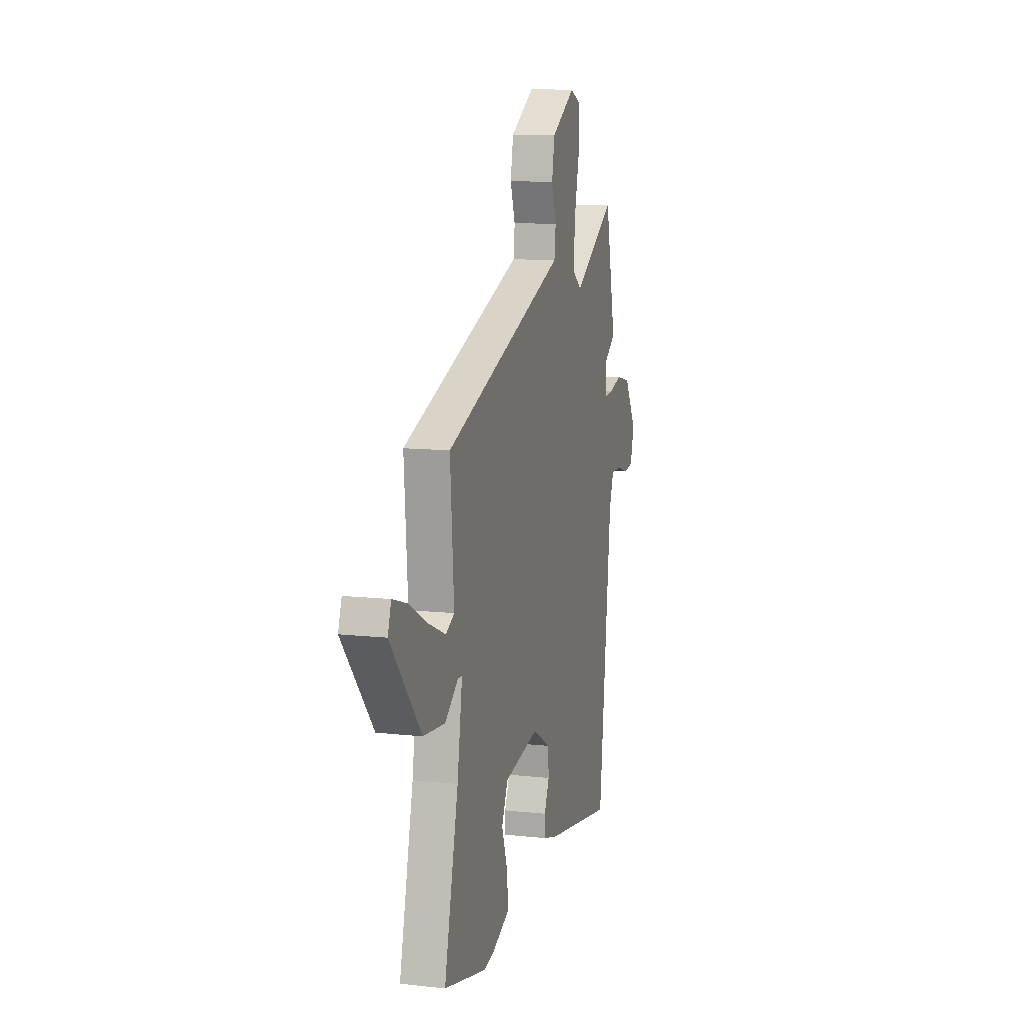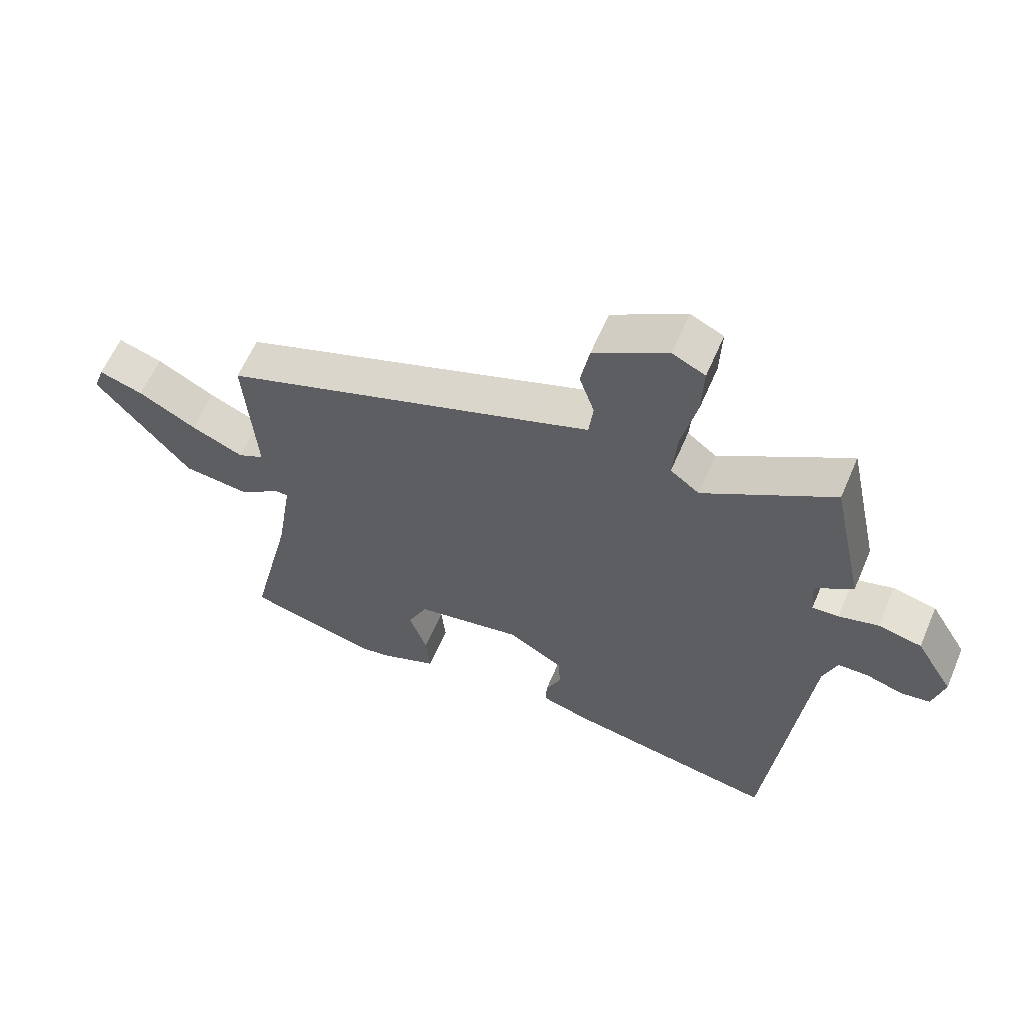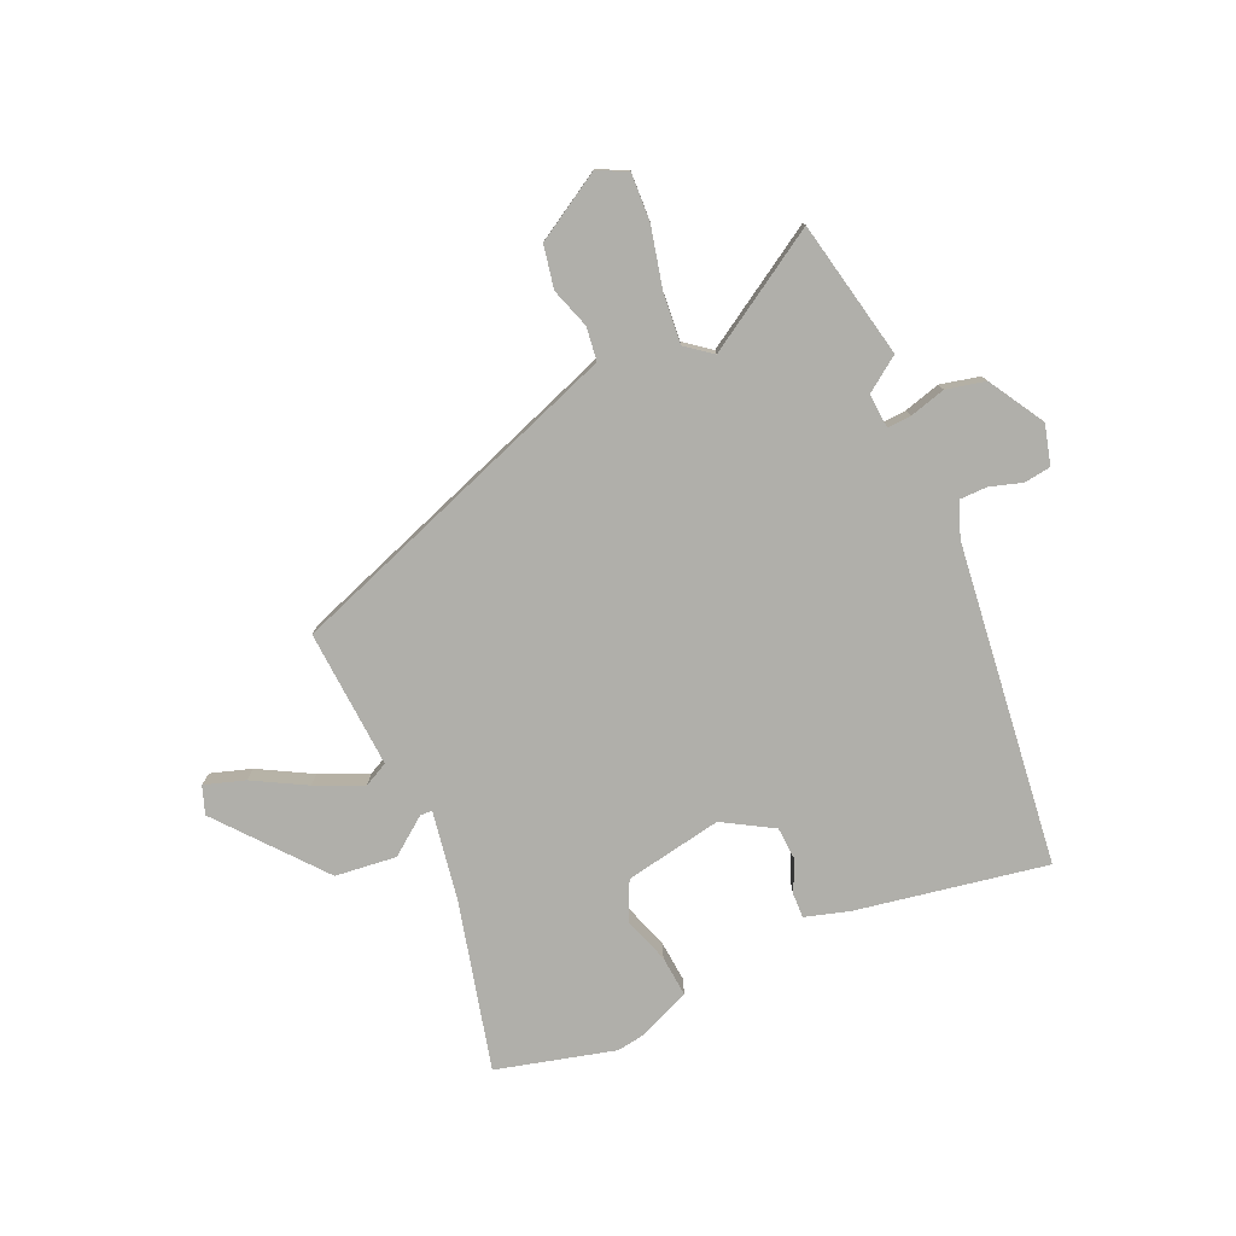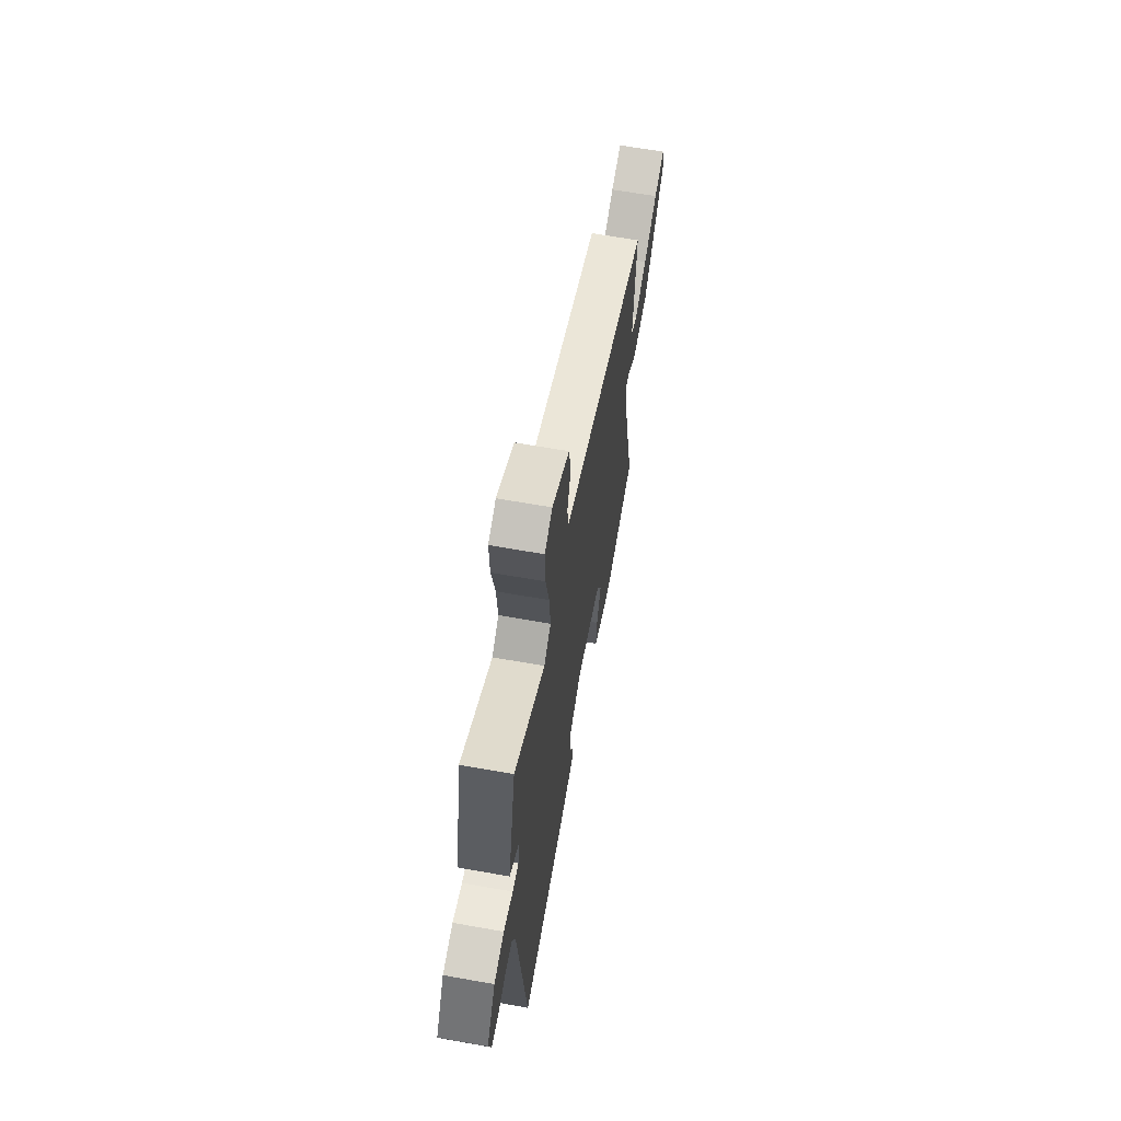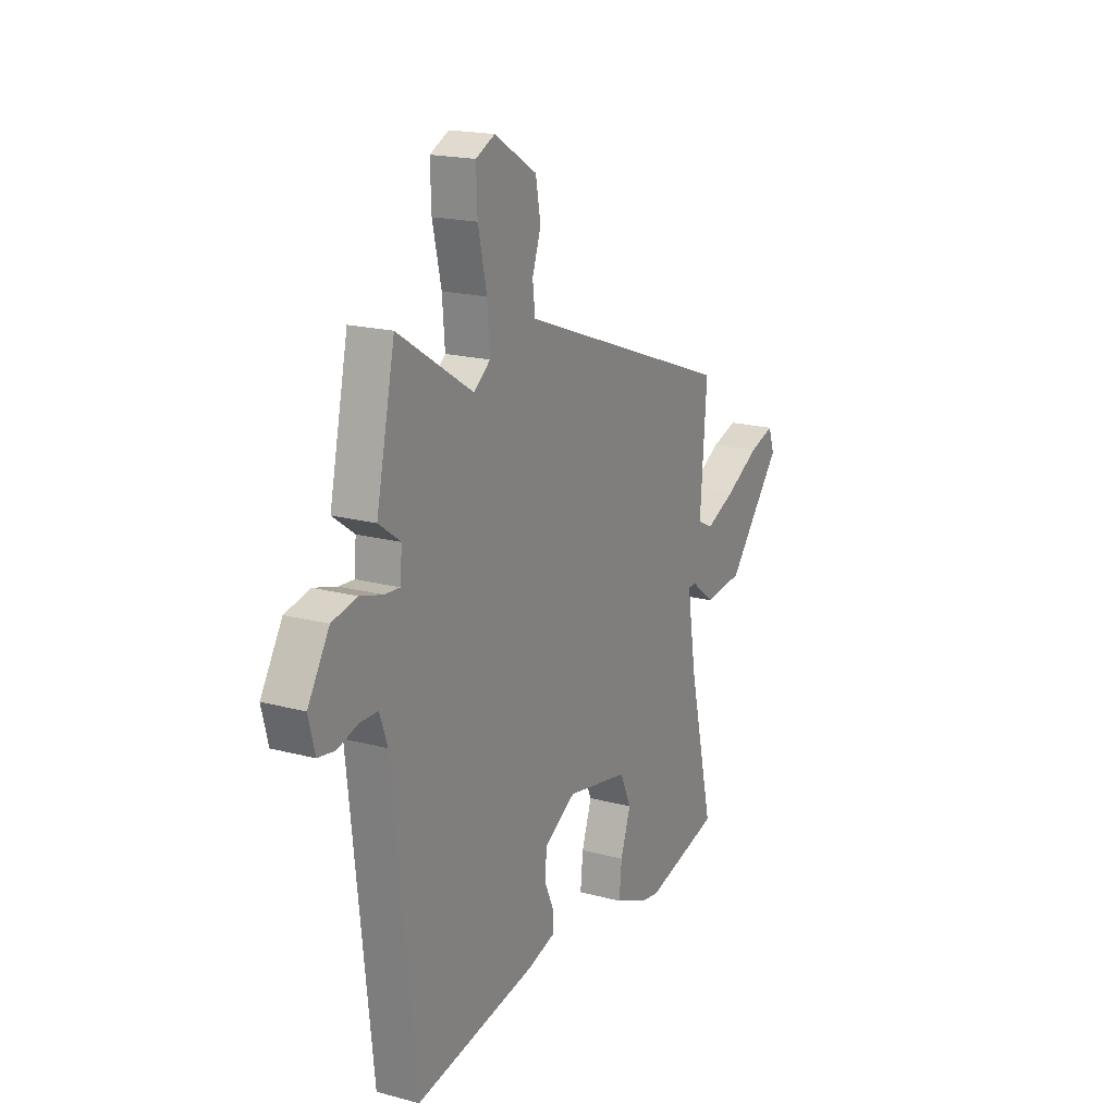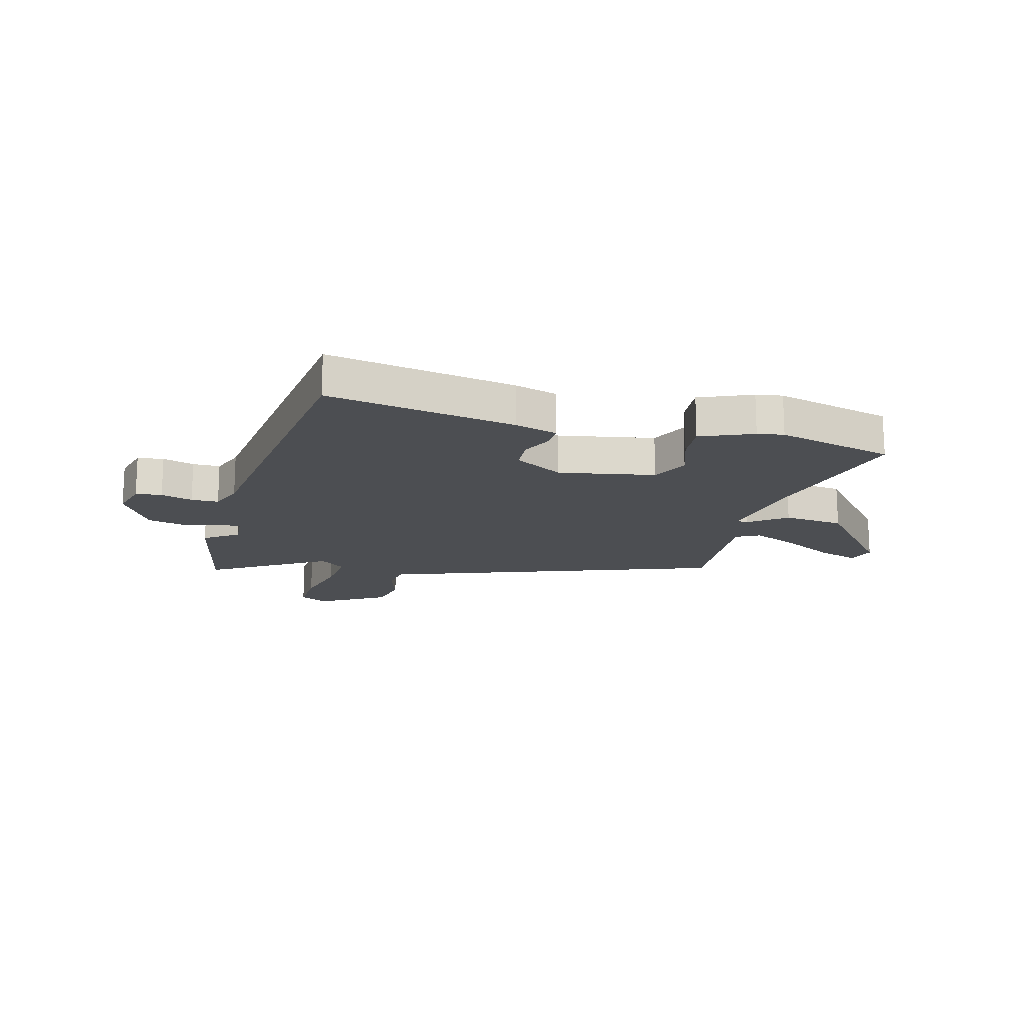
<metadata>
{"format":"obj","ext":"obj","renderer":"f3d","projection":"perspective","resolution":1024,"background":"white","views":[{"elev":11.0,"azim":-74.6,"up":"+Z"},{"elev":60.7,"azim":23.2,"up":"+Z"},{"elev":-78.0,"azim":23.4,"up":"+Y"},{"elev":64.3,"azim":100.2,"up":"+Z"},{"elev":18.7,"azim":117.2,"up":"+Z"},{"elev":-16.6,"azim":164.6,"up":"+Y"}]}
</metadata>
<code>
v 0.454 0.07 -0.527
v 0.118 0.07 -0.47
v 0.041 0.07 -0.448
v 0.042 0.07 -0.405
v 0.067 0.07 -0.349
v 0.063 0.07 -0.291
v -0.025 0.07 -0.24
v -0.196 0.07 -0.273
v -0.227 0.07 -0.341
v -0.199 0.07 -0.422
v -0.192 0.07 -0.494
v -0.285 0.07 -0.534
v -0.332 0.07 -0.542
v -0.541 0.07 -0.49
v -0.472 0.07 -0.196
v -0.447 0.07 -0.037
v -0.468 0.07 -0.036
v -0.533 0.07 -0.086
v -0.641 0.07 -0.075
v -0.792 0.07 0.104
v -0.775 0.07 0.153
v -0.704 0.07 0.131
v -0.611 0.07 0.081
v -0.527 0.07 0.045
v -0.485 0.07 0.067
v -0.503 0.07 0.31
v -0.007 0.07 0.493
v 0.095 0.07 0.531
v 0.102 0.07 0.59
v 0.078 0.07 0.66
v 0.092 0.07 0.735
v 0.209 0.07 0.806
v 0.261 0.07 0.781
v 0.258 0.07 0.697
v 0.234 0.07 0.591
v 0.227 0.07 0.502
v 0.273 0.07 0.467
v 0.479 0.07 0.597
v 0.531 0.07 0.356
v 0.471 0.07 0.313
v 0.476 0.07 0.252
v 0.518 0.07 0.255
v 0.581 0.07 0.273
v 0.65 0.07 0.258
v 0.709 0.07 0.161
v 0.691 0.07 0.091
v 0.644 0.07 0.084
v 0.587 0.07 0.101
v 0.538 0.07 0.1
v 0.516 0.07 0.039
v 0.454 0 -0.527
v 0.118 0 -0.47
v 0.041 0 -0.448
v 0.042 0 -0.405
v 0.067 0 -0.349
v 0.063 0 -0.291
v -0.025 0 -0.24
v -0.196 0 -0.273
v -0.227 0 -0.341
v -0.199 0 -0.422
v -0.192 0 -0.494
v -0.285 0 -0.534
v -0.332 0 -0.542
v -0.541 0 -0.49
v -0.472 0 -0.196
v -0.447 0 -0.037
v -0.468 0 -0.036
v -0.533 0 -0.086
v -0.641 0 -0.075
v -0.792 0 0.104
v -0.775 0 0.153
v -0.704 0 0.131
v -0.611 0 0.081
v -0.527 0 0.045
v -0.485 0 0.067
v -0.503 0 0.31
v -0.007 0 0.493
v 0.095 0 0.531
v 0.102 0 0.59
v 0.078 0 0.66
v 0.092 0 0.735
v 0.209 0 0.806
v 0.261 0 0.781
v 0.258 0 0.697
v 0.234 0 0.591
v 0.227 0 0.502
v 0.273 0 0.467
v 0.479 0 0.597
v 0.531 0 0.356
v 0.471 0 0.313
v 0.476 0 0.252
v 0.518 0 0.255
v 0.581 0 0.273
v 0.65 0 0.258
v 0.709 0 0.161
v 0.691 0 0.091
v 0.644 0 0.084
v 0.587 0 0.101
v 0.538 0 0.1
v 0.516 0 0.039
f 46 47 48
f 45 46 48
f 44 45 48
f 43 44 48
f 42 43 48
f 41 42 48 49
f 37 38 39 40
f 36 37 40 41
f 33 34 35
f 32 33 35
f 31 32 35
f 30 31 35
f 29 30 35
f 28 29 35 36
f 41 49 50
f 36 41 50
f 28 36 50
f 27 28 50
f 21 22 23
f 20 21 23
f 19 20 23
f 18 19 23
f 17 18 23
f 16 17 23 24
f 13 14 15
f 12 13 15
f 11 12 15
f 10 11 15
f 9 10 15
f 8 9 15 16
f 16 24 25
f 8 16 25
f 7 8 25
f 3 4 5
f 2 3 5
f 1 2 5
f 50 1 5
f 50 5 6
f 26 27 50
f 25 26 50
f 7 25 50
f 6 7 50
f 98 97 96
f 98 96 95
f 98 95 94
f 98 94 93
f 98 93 92
f 99 98 92 91
f 90 89 88 87
f 91 90 87 86
f 85 84 83
f 85 83 82
f 85 82 81
f 85 81 80
f 85 80 79
f 86 85 79 78
f 100 99 91
f 100 91 86
f 100 86 78
f 100 78 77
f 73 72 71
f 73 71 70
f 73 70 69
f 73 69 68
f 73 68 67
f 74 73 67 66
f 65 64 63
f 65 63 62
f 65 62 61
f 65 61 60
f 65 60 59
f 66 65 59 58
f 75 74 66
f 75 66 58
f 75 58 57
f 55 54 53
f 55 53 52
f 55 52 51
f 55 51 100
f 56 55 100
f 100 77 76
f 100 76 75
f 100 75 57
f 100 57 56
f 1 51 52 2
f 2 52 53 3
f 3 53 54 4
f 4 54 55 5
f 5 55 56 6
f 6 56 57 7
f 7 57 58 8
f 8 58 59 9
f 9 59 60 10
f 10 60 61 11
f 11 61 62 12
f 12 62 63 13
f 13 63 64 14
f 14 64 65 15
f 15 65 66 16
f 16 66 67 17
f 17 67 68 18
f 18 68 69 19
f 19 69 70 20
f 20 70 71 21
f 21 71 72 22
f 22 72 73 23
f 23 73 74 24
f 24 74 75 25
f 25 75 76 26
f 26 76 77 27
f 27 77 78 28
f 28 78 79 29
f 29 79 80 30
f 30 80 81 31
f 31 81 82 32
f 32 82 83 33
f 33 83 84 34
f 34 84 85 35
f 35 85 86 36
f 36 86 87 37
f 37 87 88 38
f 38 88 89 39
f 39 89 90 40
f 40 90 91 41
f 41 91 92 42
f 42 92 93 43
f 43 93 94 44
f 44 94 95 45
f 45 95 96 46
f 46 96 97 47
f 47 97 98 48
f 48 98 99 49
f 49 99 100 50
f 50 100 51 1

</code>
